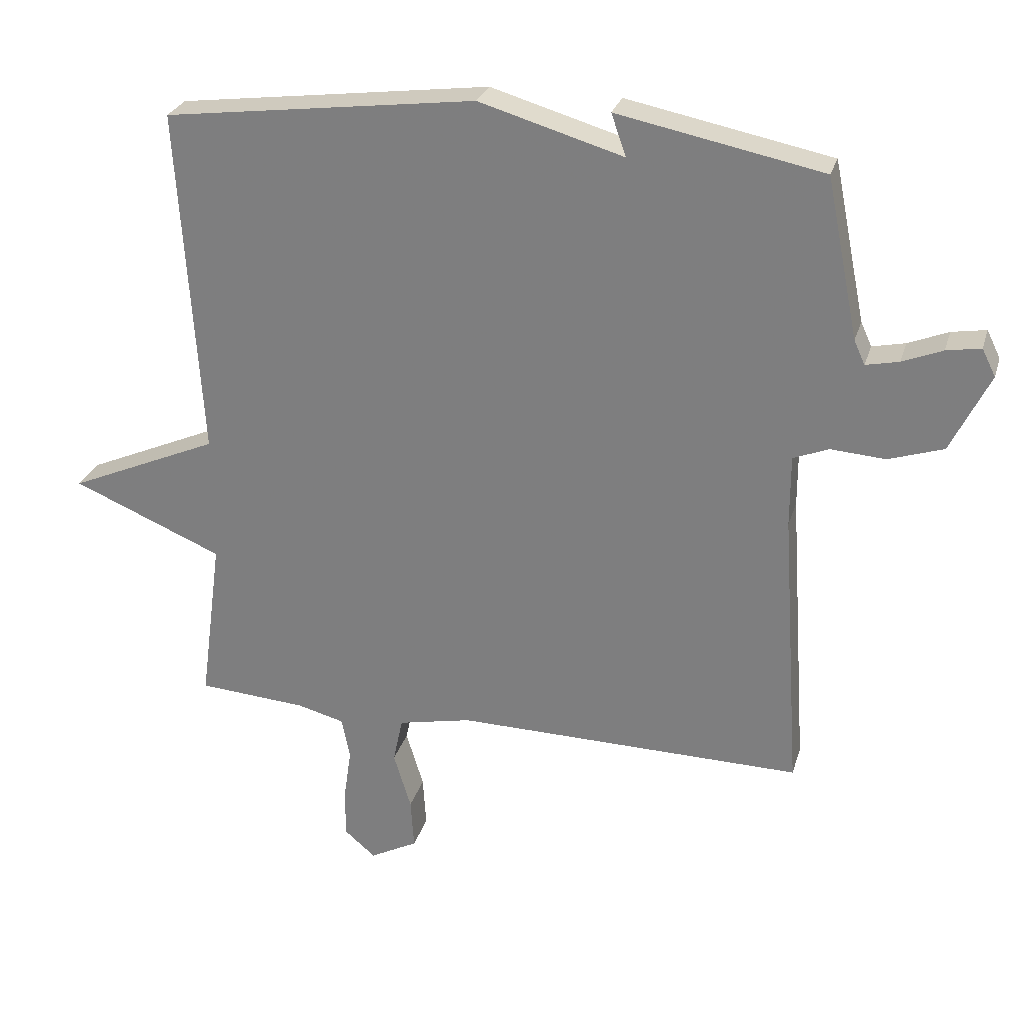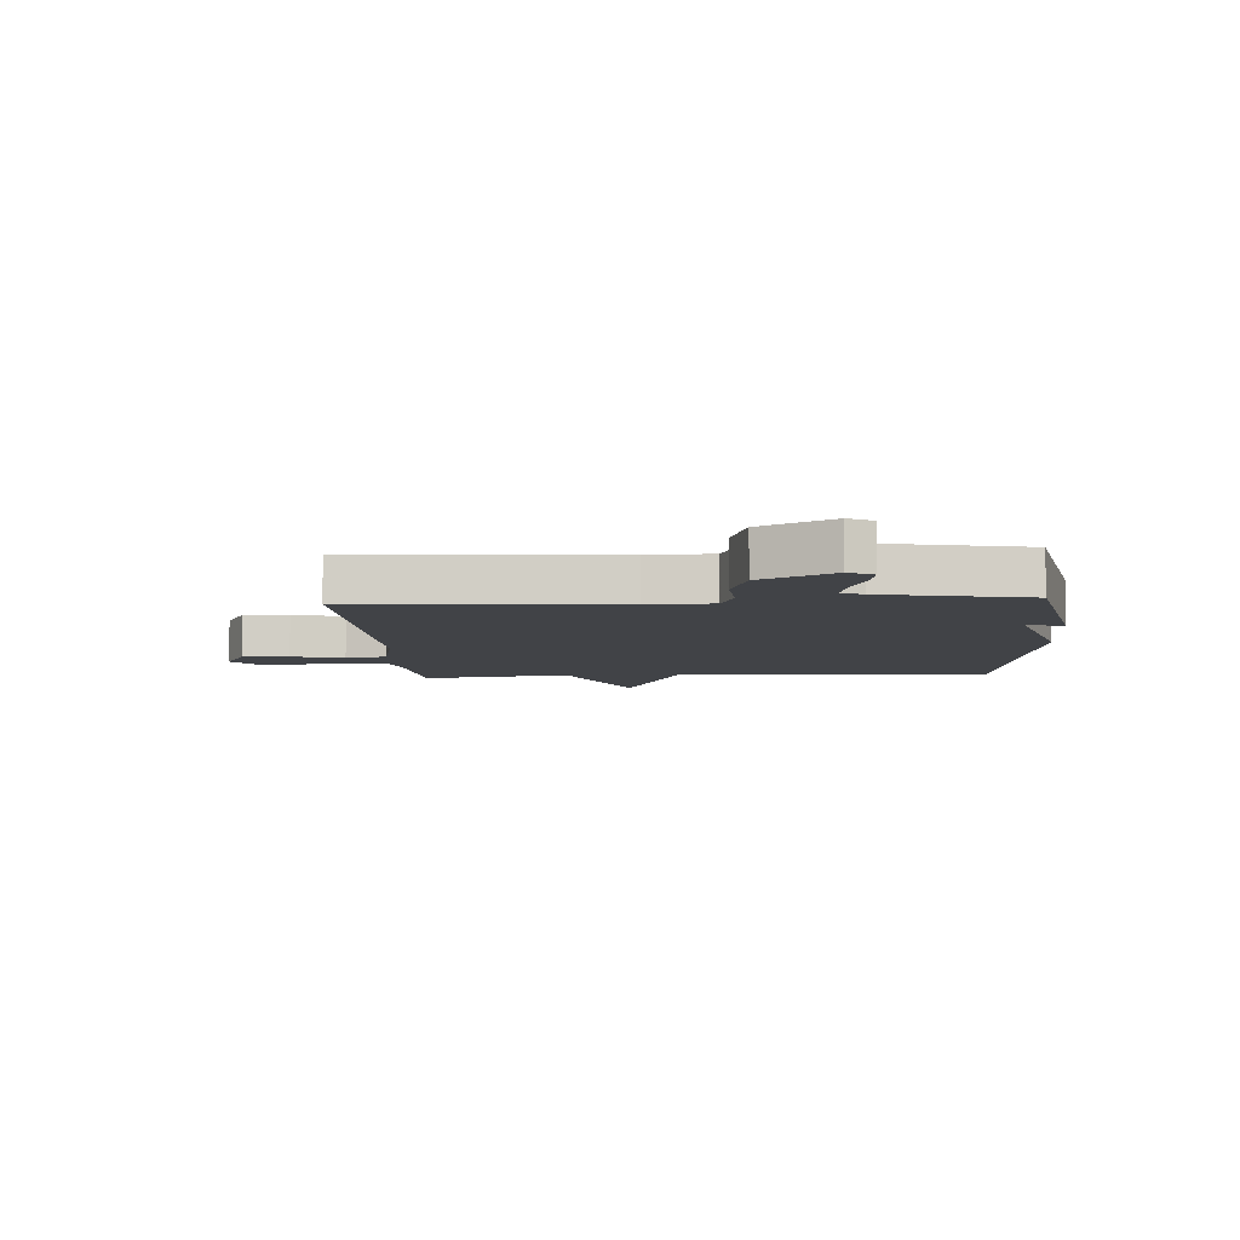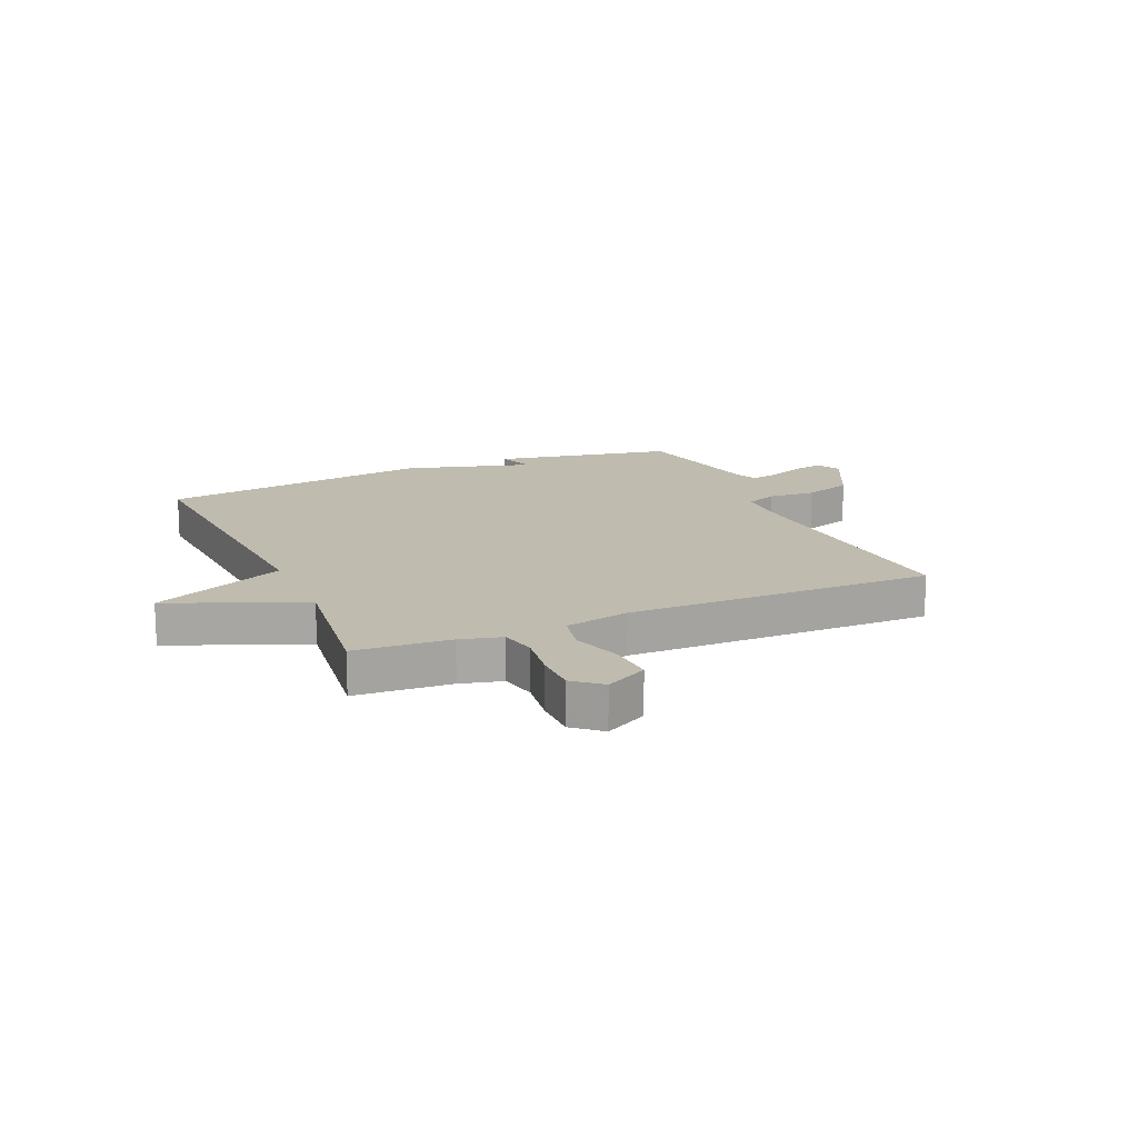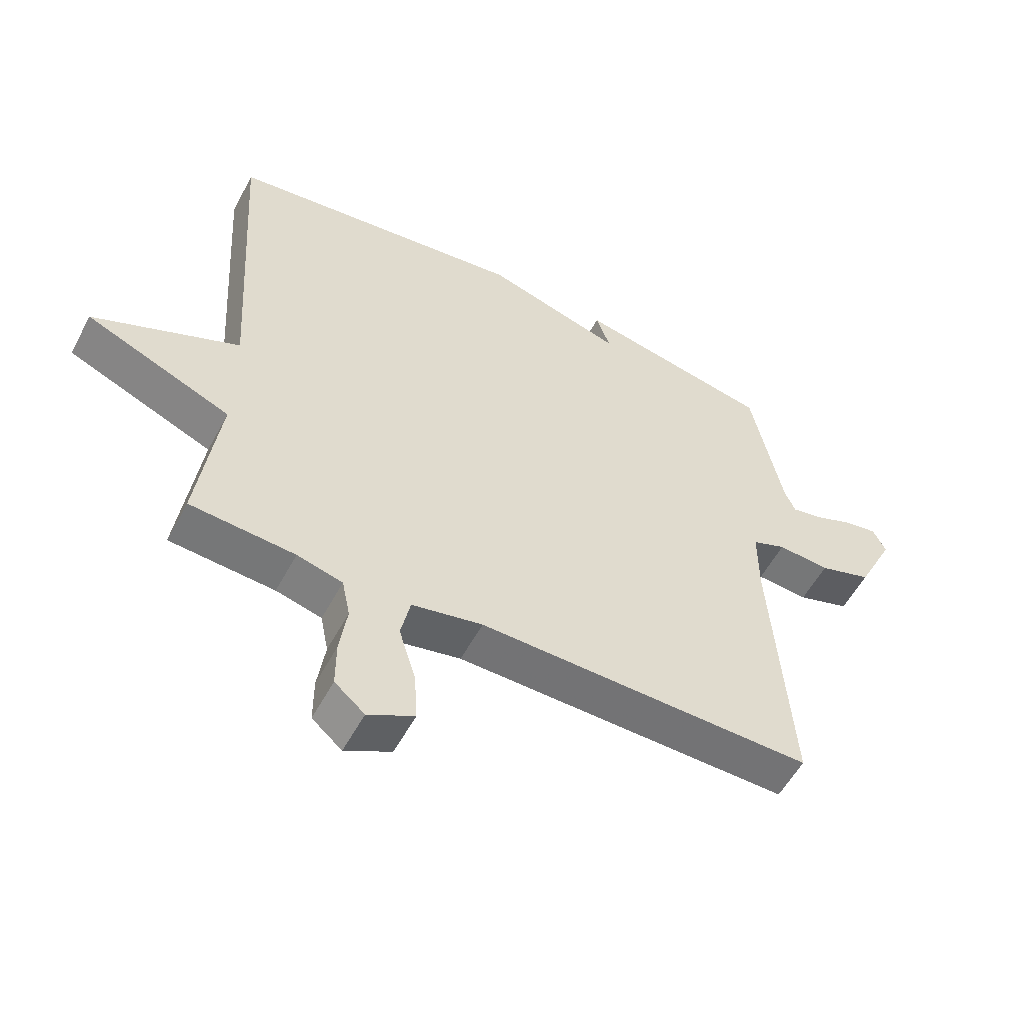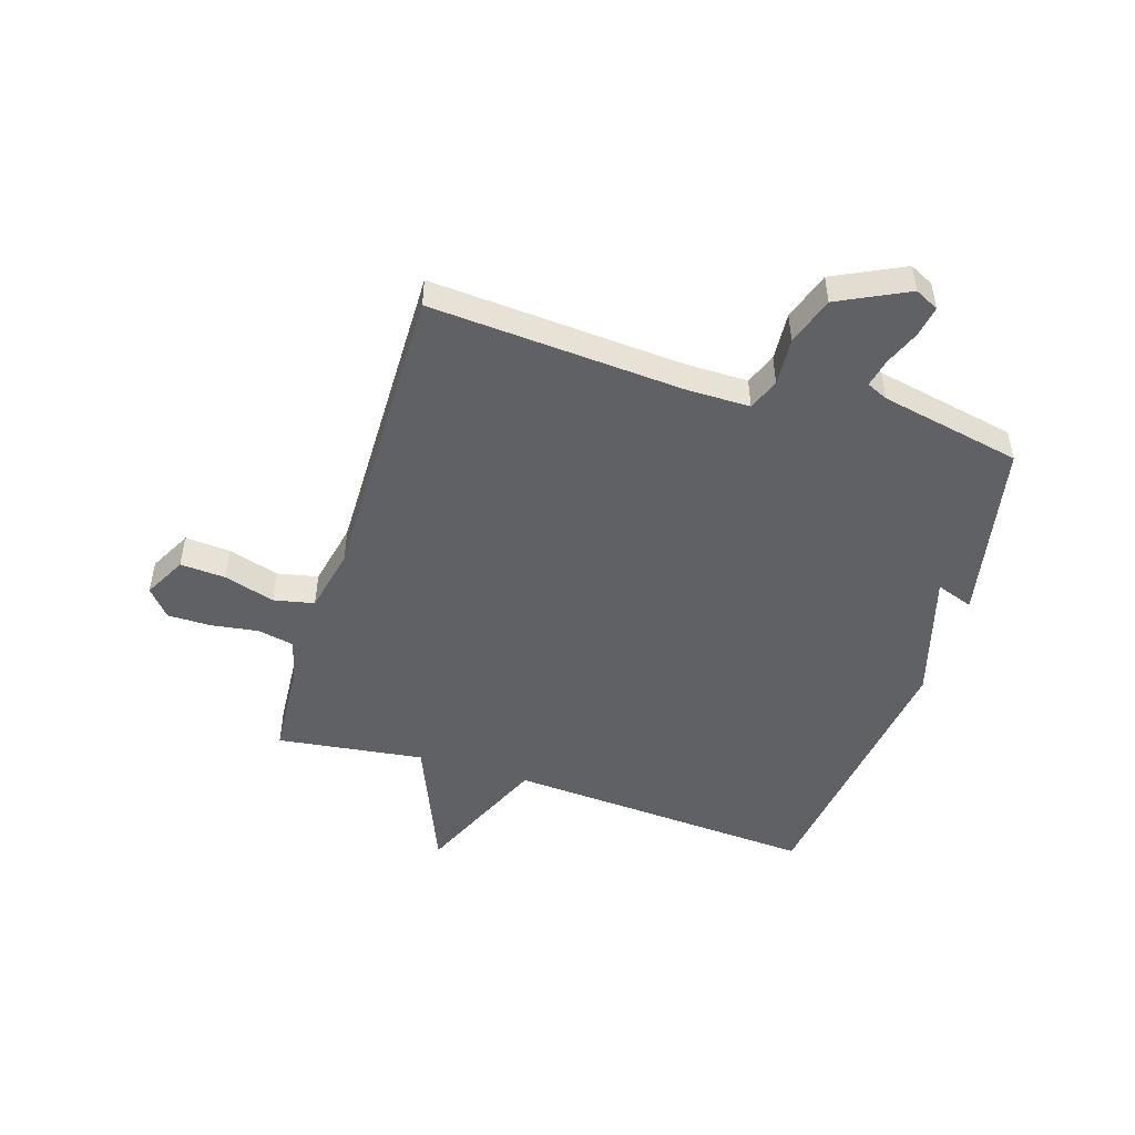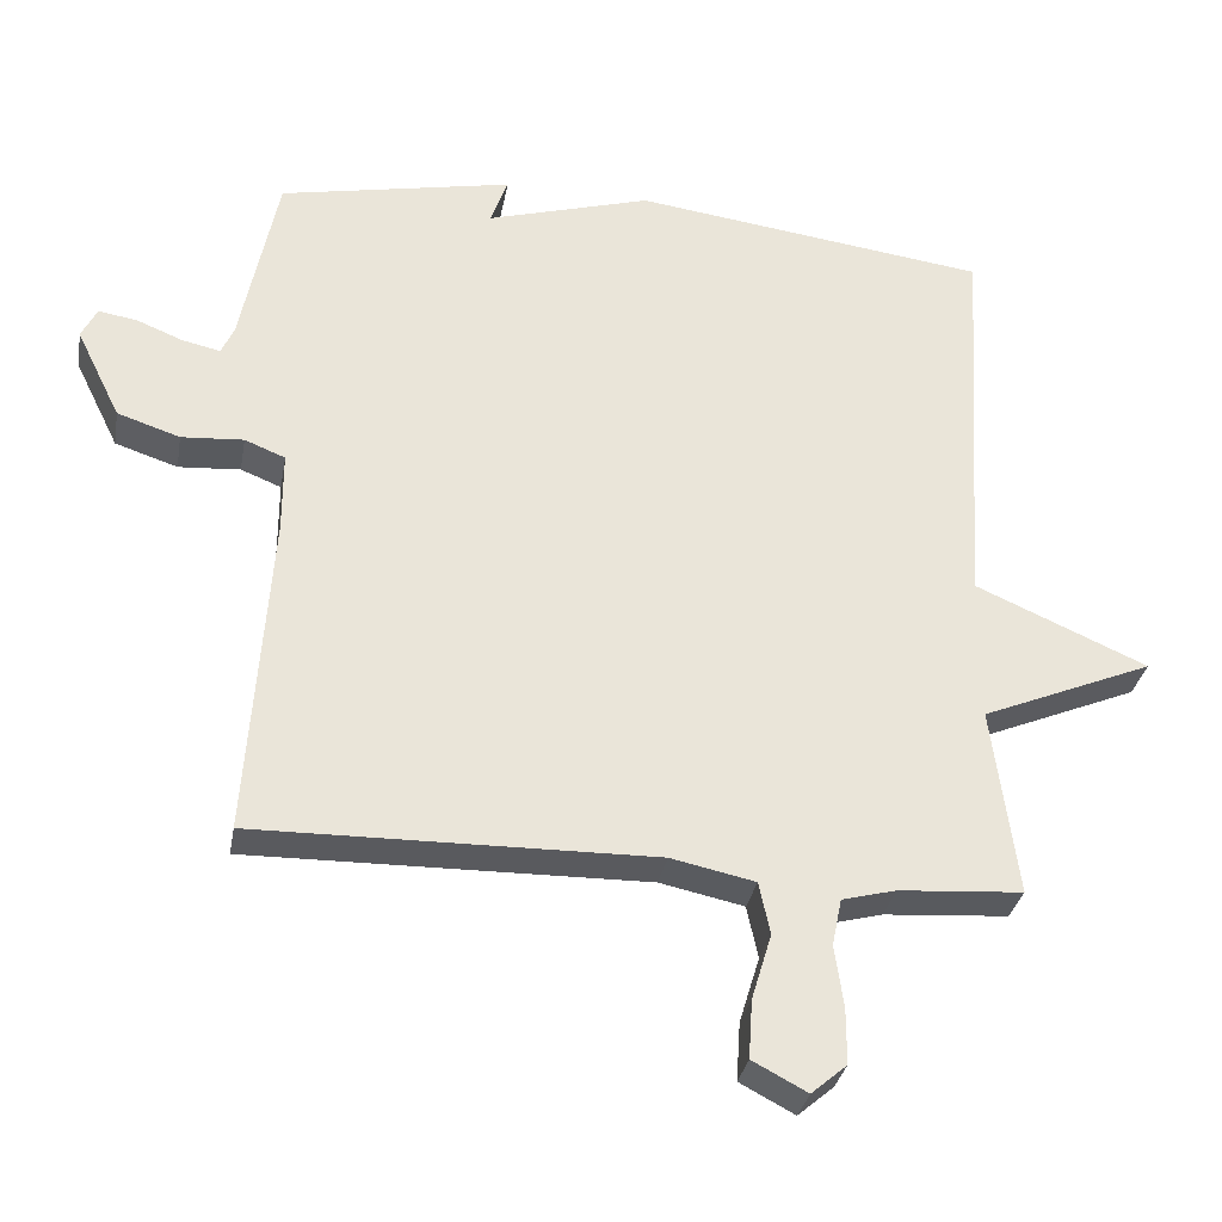
<metadata>
{"format":"obj","ext":"obj","renderer":"f3d","projection":"perspective","resolution":1024,"background":"white","views":[{"elev":27.3,"azim":-164.6,"up":"+Z"},{"elev":-7.3,"azim":-86.2,"up":"+Y"},{"elev":15.9,"azim":156.3,"up":"+Y"},{"elev":-55.6,"azim":152.1,"up":"+Z"},{"elev":-49.1,"azim":-107.5,"up":"+Y"},{"elev":-31.9,"azim":-10.1,"up":"+Z"}]}
</metadata>
<code>
v -0.5 0.07 0.5
v -0.183 0.07 0.563
v -0.206 0.07 0.498
v 0.017 0.07 0.563
v 0.5 0.07 0.5
v 0.466 0.07 -0.043
v 0.7 0.07 -0.145
v 0.466 0.07 -0.243
v 0.5 0.07 -0.5
v 0.332 0.07 -0.512
v 0.259 0.07 -0.531
v 0.246 0.07 -0.595
v 0.258 0.07 -0.678
v 0.258 0.07 -0.753
v 0.21 0.07 -0.794
v 0.136 0.07 -0.755
v 0.141 0.07 -0.676
v 0.168 0.07 -0.587
v 0.153 0.07 -0.516
v 0.039 0.07 -0.492
v -0.5 0.07 -0.5
v -0.47 0.07 -0.058
v -0.47 0.07 0.053
v -0.525 0.07 0.075
v -0.609 0.07 0.069
v -0.694 0.07 0.097
v -0.754 0.07 0.219
v -0.733 0.07 0.261
v -0.68 0.07 0.252
v -0.618 0.07 0.227
v -0.567 0.07 0.216
v -0.55 0.07 0.253
v -0.5 0 0.5
v -0.183 0 0.563
v -0.206 0 0.498
v 0.017 0 0.563
v 0.5 0 0.5
v 0.466 0 -0.043
v 0.7 0 -0.145
v 0.466 0 -0.243
v 0.5 0 -0.5
v 0.332 0 -0.512
v 0.259 0 -0.531
v 0.246 0 -0.595
v 0.258 0 -0.678
v 0.258 0 -0.753
v 0.21 0 -0.794
v 0.136 0 -0.755
v 0.141 0 -0.676
v 0.168 0 -0.587
v 0.153 0 -0.516
v 0.039 0 -0.492
v -0.5 0 -0.5
v -0.47 0 -0.058
v -0.47 0 0.053
v -0.525 0 0.075
v -0.609 0 0.069
v -0.694 0 0.097
v -0.754 0 0.219
v -0.733 0 0.261
v -0.68 0 0.252
v -0.618 0 0.227
v -0.567 0 0.216
v -0.55 0 0.253
f 28 29 30
f 27 28 30
f 26 27 30
f 25 26 30
f 24 25 30
f 23 24 30 31
f 20 21 22
f 19 20 22 23
f 16 17 18
f 15 16 18
f 14 15 18
f 13 14 18
f 12 13 18
f 11 12 18 19
f 23 31 32
f 19 23 32
f 11 19 32
f 10 11 32
f 6 7 8
f 3 4 5 6
f 3 6 8
f 32 1 2 3
f 9 10 32
f 8 9 32
f 3 8 32
f 62 61 60
f 62 60 59
f 62 59 58
f 62 58 57
f 62 57 56
f 63 62 56 55
f 54 53 52
f 55 54 52 51
f 50 49 48
f 50 48 47
f 50 47 46
f 50 46 45
f 50 45 44
f 51 50 44 43
f 64 63 55
f 64 55 51
f 64 51 43
f 64 43 42
f 40 39 38
f 38 37 36 35
f 40 38 35
f 35 34 33 64
f 64 42 41
f 64 41 40
f 64 40 35
f 1 33 34 2
f 2 34 35 3
f 3 35 36 4
f 4 36 37 5
f 5 37 38 6
f 6 38 39 7
f 7 39 40 8
f 8 40 41 9
f 9 41 42 10
f 10 42 43 11
f 11 43 44 12
f 12 44 45 13
f 13 45 46 14
f 14 46 47 15
f 15 47 48 16
f 16 48 49 17
f 17 49 50 18
f 18 50 51 19
f 19 51 52 20
f 20 52 53 21
f 21 53 54 22
f 22 54 55 23
f 23 55 56 24
f 24 56 57 25
f 25 57 58 26
f 26 58 59 27
f 27 59 60 28
f 28 60 61 29
f 29 61 62 30
f 30 62 63 31
f 31 63 64 32
f 32 64 33 1

</code>
